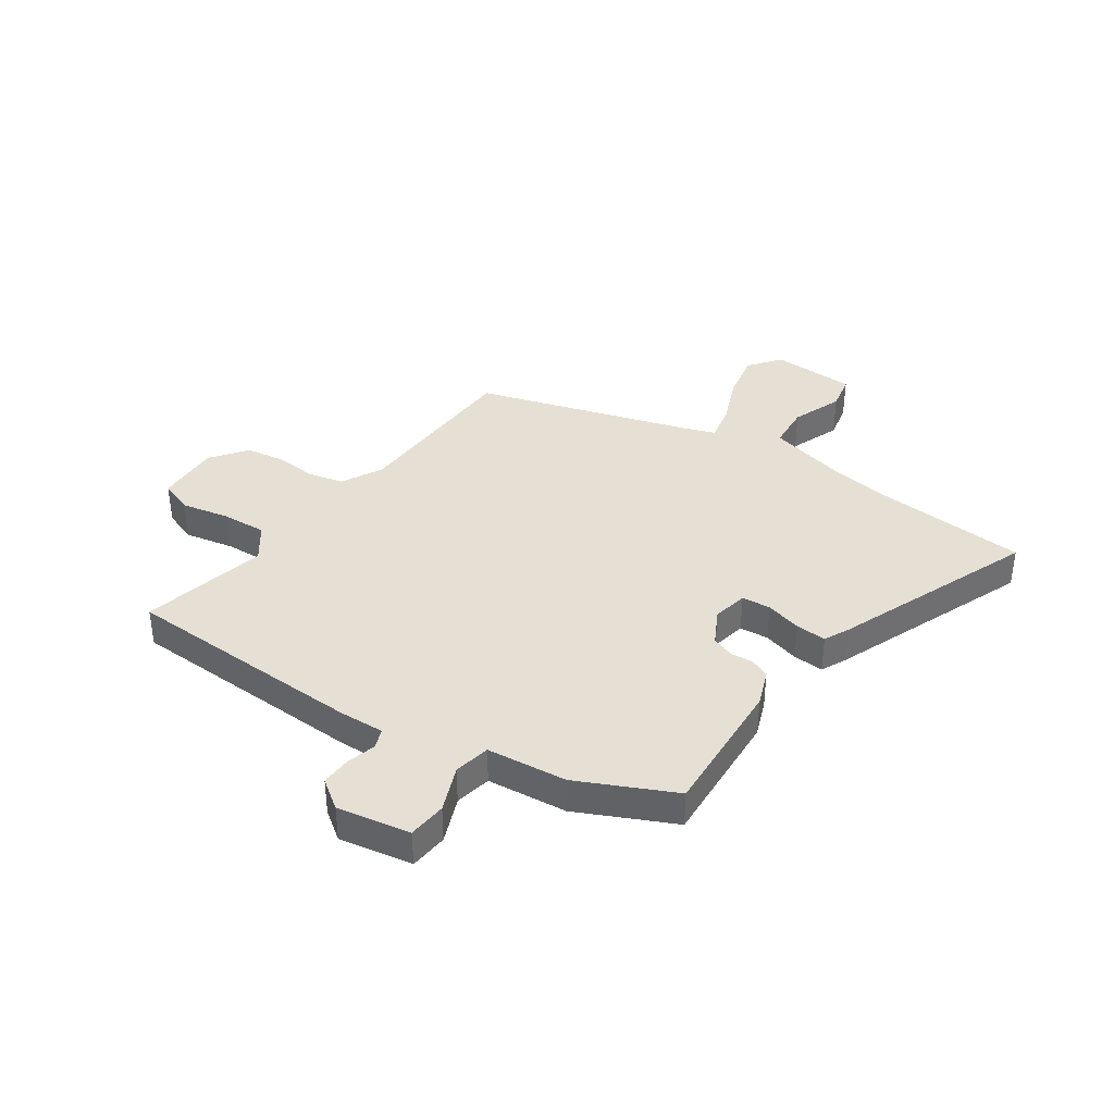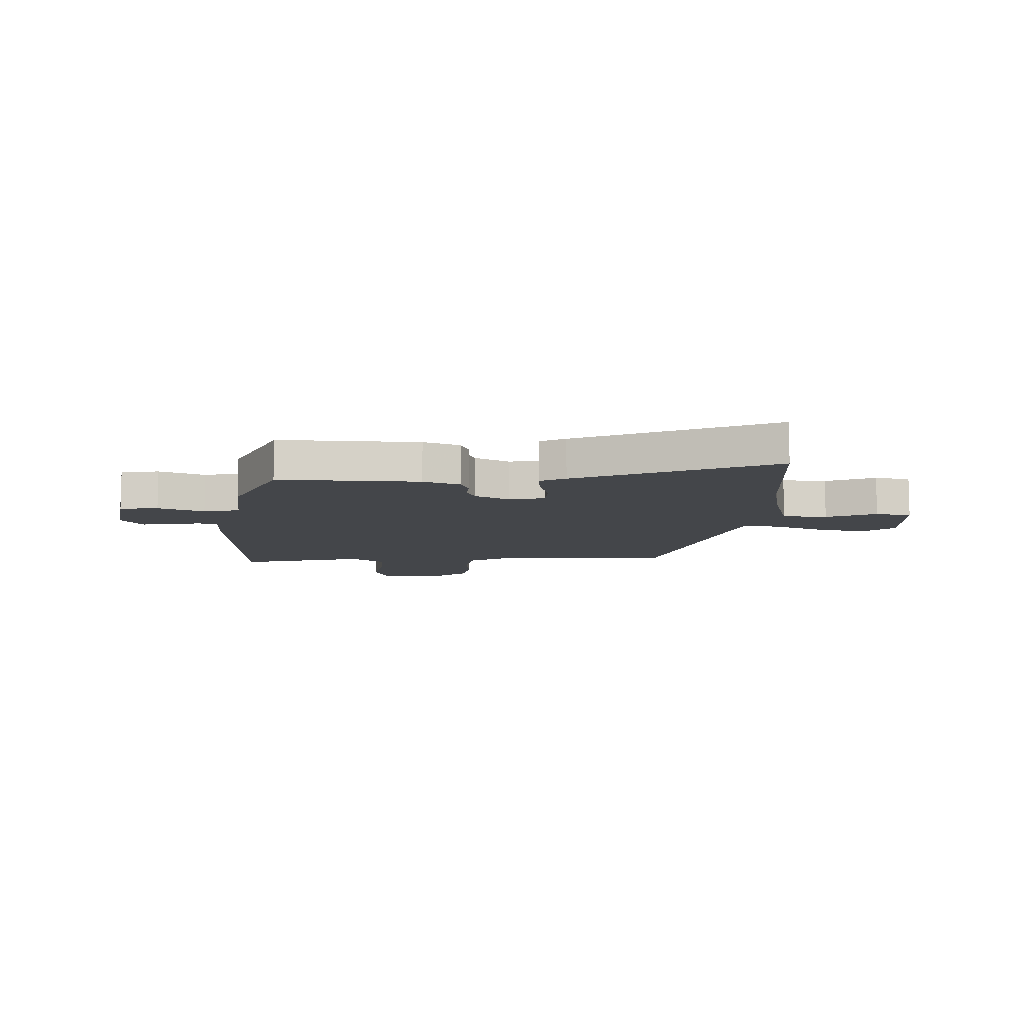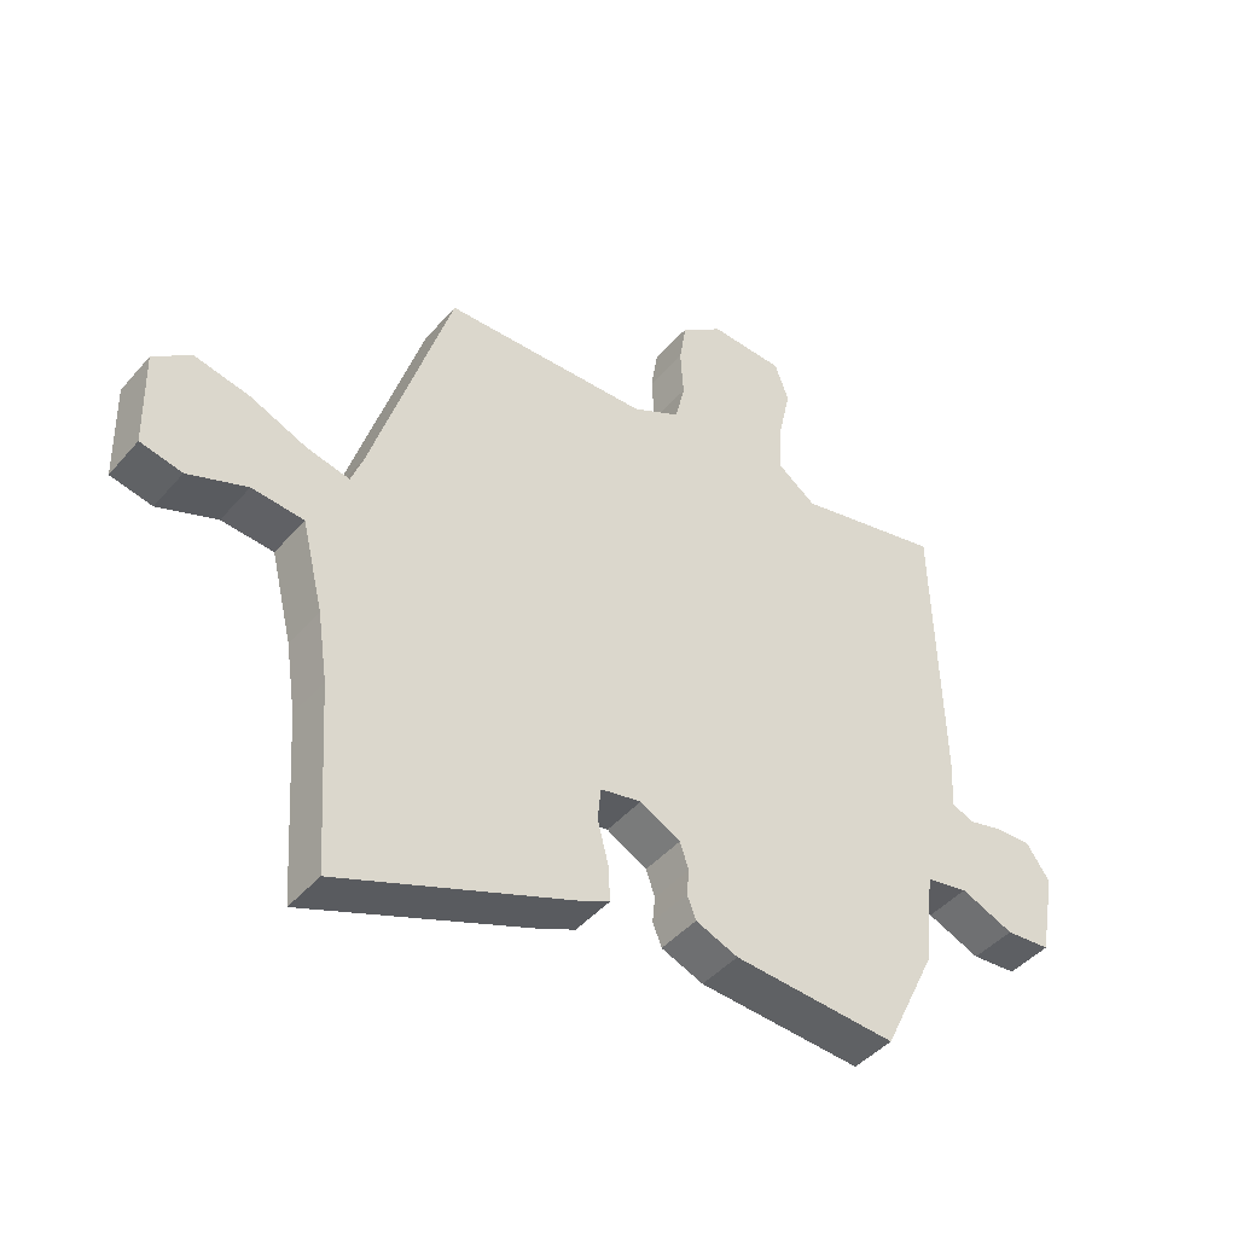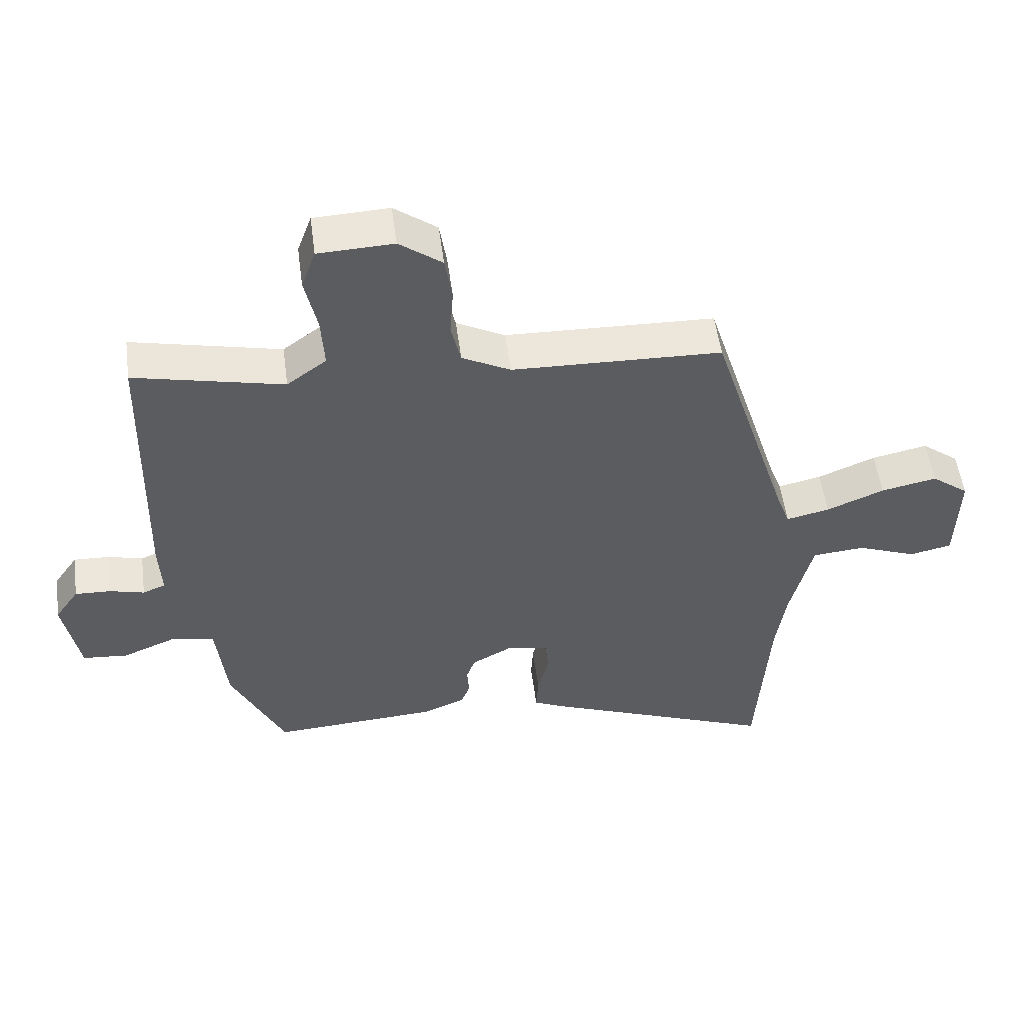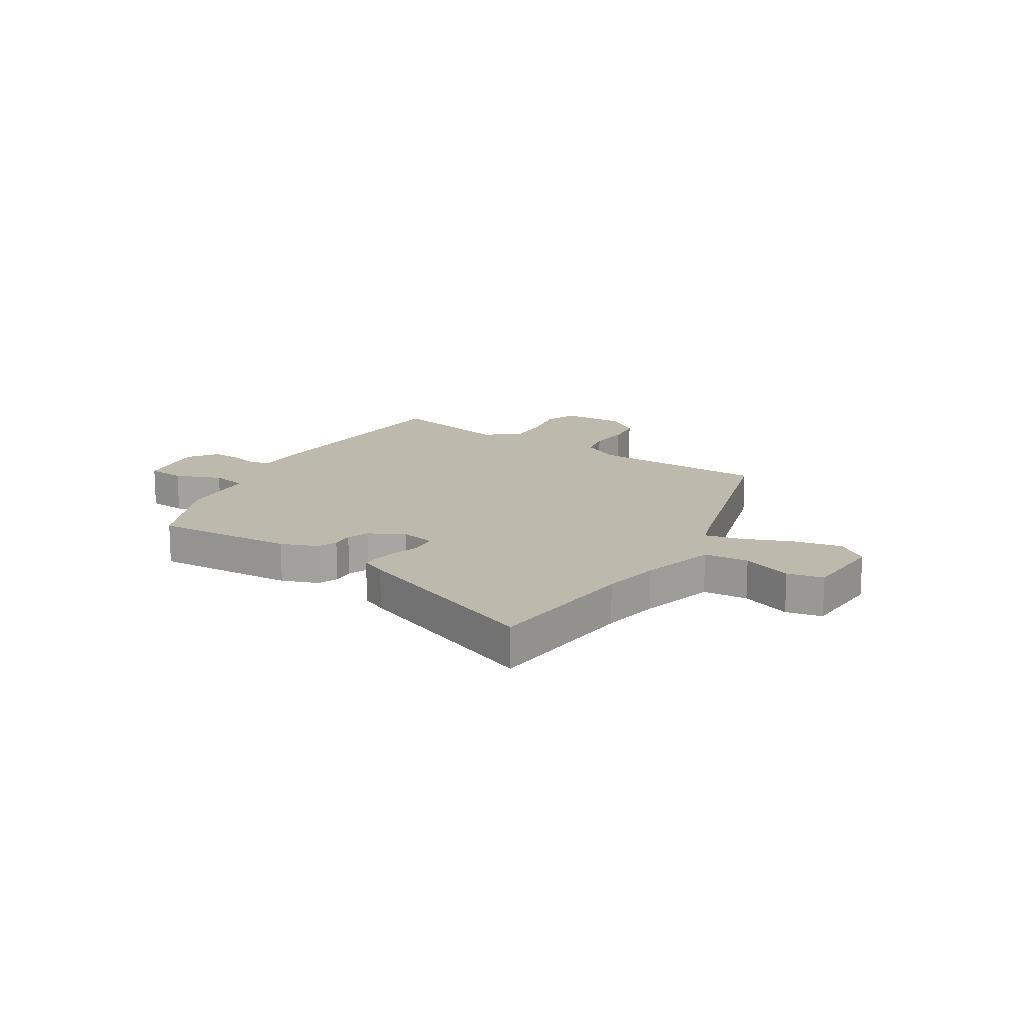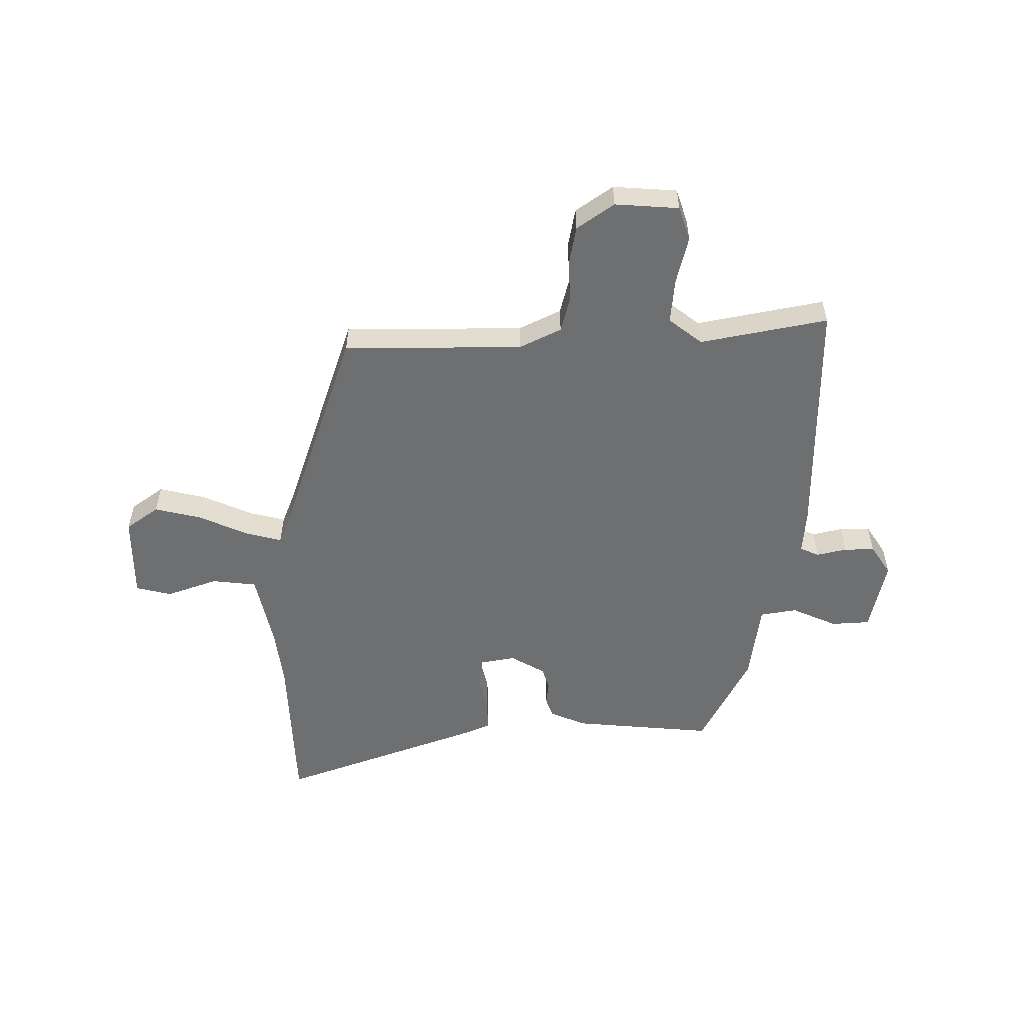
<metadata>
{"format":"obj","ext":"obj","renderer":"f3d","projection":"perspective","resolution":1024,"background":"white","views":[{"elev":38.2,"azim":124.9,"up":"+Y"},{"elev":-9.5,"azim":179.3,"up":"+Y"},{"elev":-44.3,"azim":-37.7,"up":"+Z"},{"elev":52.9,"azim":172.5,"up":"+Z"},{"elev":15.1,"azim":-147.1,"up":"+Y"},{"elev":-54.6,"azim":-1.2,"up":"+Y"}]}
</metadata>
<code>
v -0.358 0.07 0.443
v -0.034 0.07 0.452
v 0.041 0.07 0.491
v 0.056 0.07 0.556
v 0.051 0.07 0.631
v 0.062 0.07 0.701
v 0.128 0.07 0.75
v 0.244 0.07 0.745
v 0.266 0.07 0.684
v 0.247 0.07 0.596
v 0.242 0.07 0.515
v 0.303 0.07 0.47
v 0.533 0.07 0.521
v 0.544 0.07 0.078
v 0.54 0.07 -0.004
v 0.575 0.07 -0.018
v 0.629 0.07 -0.004
v 0.684 0.07 -0.002
v 0.721 0.07 -0.055
v 0.696 0.07 -0.188
v 0.626 0.07 -0.194
v 0.543 0.07 -0.16
v 0.477 0.07 -0.173
v 0.461 0.07 -0.319
v 0.378 0.07 -0.492
v 0.122 0.07 -0.476
v 0.056 0.07 -0.45
v 0.042 0.07 -0.414
v 0.046 0.07 -0.373
v 0.032 0.07 -0.333
v -0.031 0.07 -0.299
v -0.095 0.07 -0.312
v -0.1 0.07 -0.364
v -0.083 0.07 -0.43
v -0.08 0.07 -0.486
v -0.127 0.07 -0.508
v -0.49 0.07 -0.651
v -0.509 0.07 -0.363
v -0.525 0.07 -0.256
v -0.559 0.07 -0.117
v -0.64 0.07 -0.11
v -0.732 0.07 -0.145
v -0.797 0.07 -0.131
v -0.801 0.07 0.022
v -0.743 0.07 0.066
v -0.657 0.07 0.048
v -0.568 0.07 0.011
v -0.501 0.07 -0.004
v -0.482 0.07 0.047
v -0.358 0 0.443
v -0.034 0 0.452
v 0.041 0 0.491
v 0.056 0 0.556
v 0.051 0 0.631
v 0.062 0 0.701
v 0.128 0 0.75
v 0.244 0 0.745
v 0.266 0 0.684
v 0.247 0 0.596
v 0.242 0 0.515
v 0.303 0 0.47
v 0.533 0 0.521
v 0.544 0 0.078
v 0.54 0 -0.004
v 0.575 0 -0.018
v 0.629 0 -0.004
v 0.684 0 -0.002
v 0.721 0 -0.055
v 0.696 0 -0.188
v 0.626 0 -0.194
v 0.543 0 -0.16
v 0.477 0 -0.173
v 0.461 0 -0.319
v 0.378 0 -0.492
v 0.122 0 -0.476
v 0.056 0 -0.45
v 0.042 0 -0.414
v 0.046 0 -0.373
v 0.032 0 -0.333
v -0.031 0 -0.299
v -0.095 0 -0.312
v -0.1 0 -0.364
v -0.083 0 -0.43
v -0.08 0 -0.486
v -0.127 0 -0.508
v -0.49 0 -0.651
v -0.509 0 -0.363
v -0.525 0 -0.256
v -0.559 0 -0.117
v -0.64 0 -0.11
v -0.732 0 -0.145
v -0.797 0 -0.131
v -0.801 0 0.022
v -0.743 0 0.066
v -0.657 0 0.048
v -0.568 0 0.011
v -0.501 0 -0.004
v -0.482 0 0.047
f 45 46 47
f 44 45 47
f 43 44 47
f 42 43 47
f 41 42 47
f 40 41 47 48
f 39 40 48
f 38 39 48 49
f 38 49 1
f 37 38 1
f 36 37 1
f 35 36 1
f 34 35 1
f 33 34 1
f 27 28 29
f 26 27 29
f 25 26 29
f 24 25 29
f 23 24 29
f 23 29 30
f 20 21 22
f 19 20 22
f 18 19 22
f 17 18 22
f 16 17 22
f 15 16 22 23
f 23 30 31
f 15 23 31
f 14 15 31
f 13 14 31
f 12 13 31
f 8 9 10
f 7 8 10
f 6 7 10
f 5 6 10
f 4 5 10
f 3 4 10 11
f 12 31 32
f 11 12 32
f 3 11 32
f 2 3 32
f 1 2 32 33
f 96 95 94
f 96 94 93
f 96 93 92
f 96 92 91
f 96 91 90
f 97 96 90 89
f 97 89 88
f 98 97 88 87
f 50 98 87
f 50 87 86
f 50 86 85
f 50 85 84
f 50 84 83
f 50 83 82
f 78 77 76
f 78 76 75
f 78 75 74
f 78 74 73
f 78 73 72
f 79 78 72
f 71 70 69
f 71 69 68
f 71 68 67
f 71 67 66
f 71 66 65
f 72 71 65 64
f 80 79 72
f 80 72 64
f 80 64 63
f 80 63 62
f 80 62 61
f 59 58 57
f 59 57 56
f 59 56 55
f 59 55 54
f 59 54 53
f 60 59 53 52
f 81 80 61
f 81 61 60
f 81 60 52
f 81 52 51
f 82 81 51 50
f 1 50 51 2
f 2 51 52 3
f 3 52 53 4
f 4 53 54 5
f 5 54 55 6
f 6 55 56 7
f 7 56 57 8
f 8 57 58 9
f 9 58 59 10
f 10 59 60 11
f 11 60 61 12
f 12 61 62 13
f 13 62 63 14
f 14 63 64 15
f 15 64 65 16
f 16 65 66 17
f 17 66 67 18
f 18 67 68 19
f 19 68 69 20
f 20 69 70 21
f 21 70 71 22
f 22 71 72 23
f 23 72 73 24
f 24 73 74 25
f 25 74 75 26
f 26 75 76 27
f 27 76 77 28
f 28 77 78 29
f 29 78 79 30
f 30 79 80 31
f 31 80 81 32
f 32 81 82 33
f 33 82 83 34
f 34 83 84 35
f 35 84 85 36
f 36 85 86 37
f 37 86 87 38
f 38 87 88 39
f 39 88 89 40
f 40 89 90 41
f 41 90 91 42
f 42 91 92 43
f 43 92 93 44
f 44 93 94 45
f 45 94 95 46
f 46 95 96 47
f 47 96 97 48
f 48 97 98 49
f 49 98 50 1

</code>
